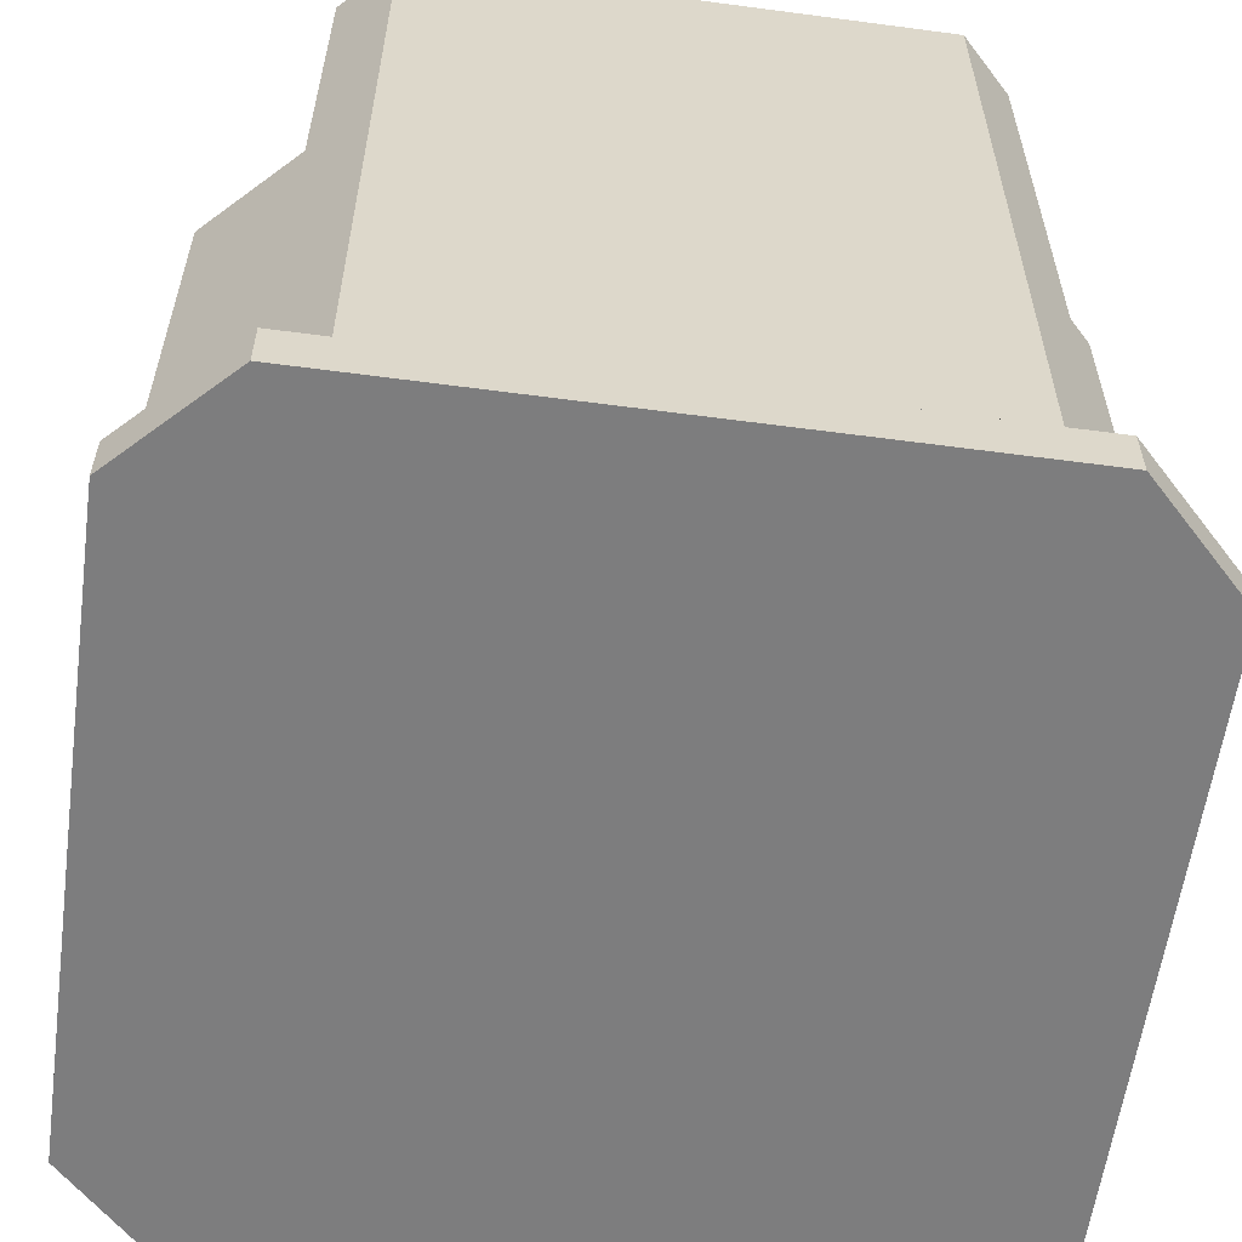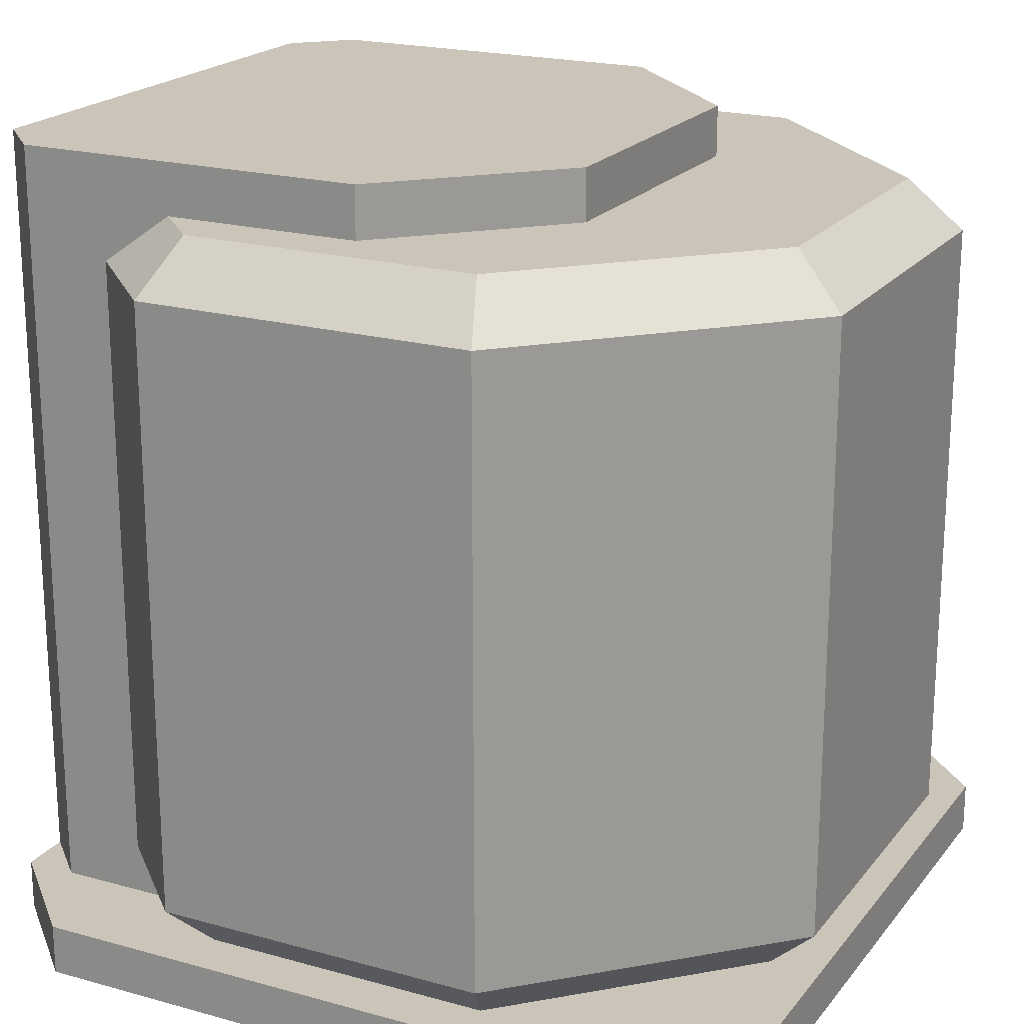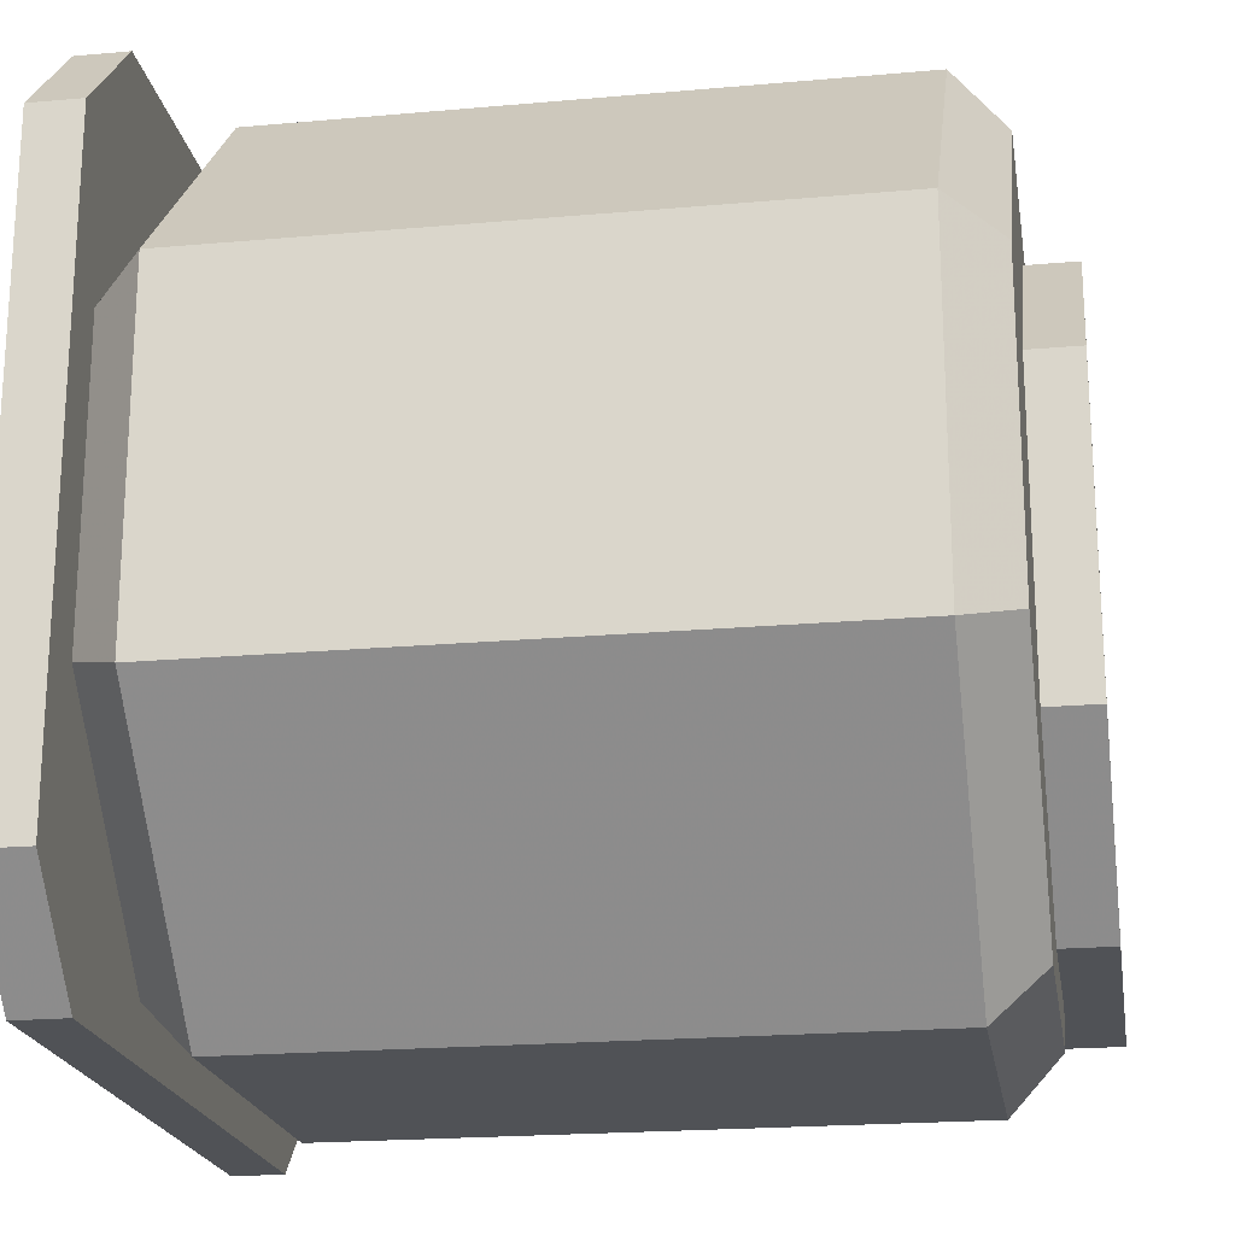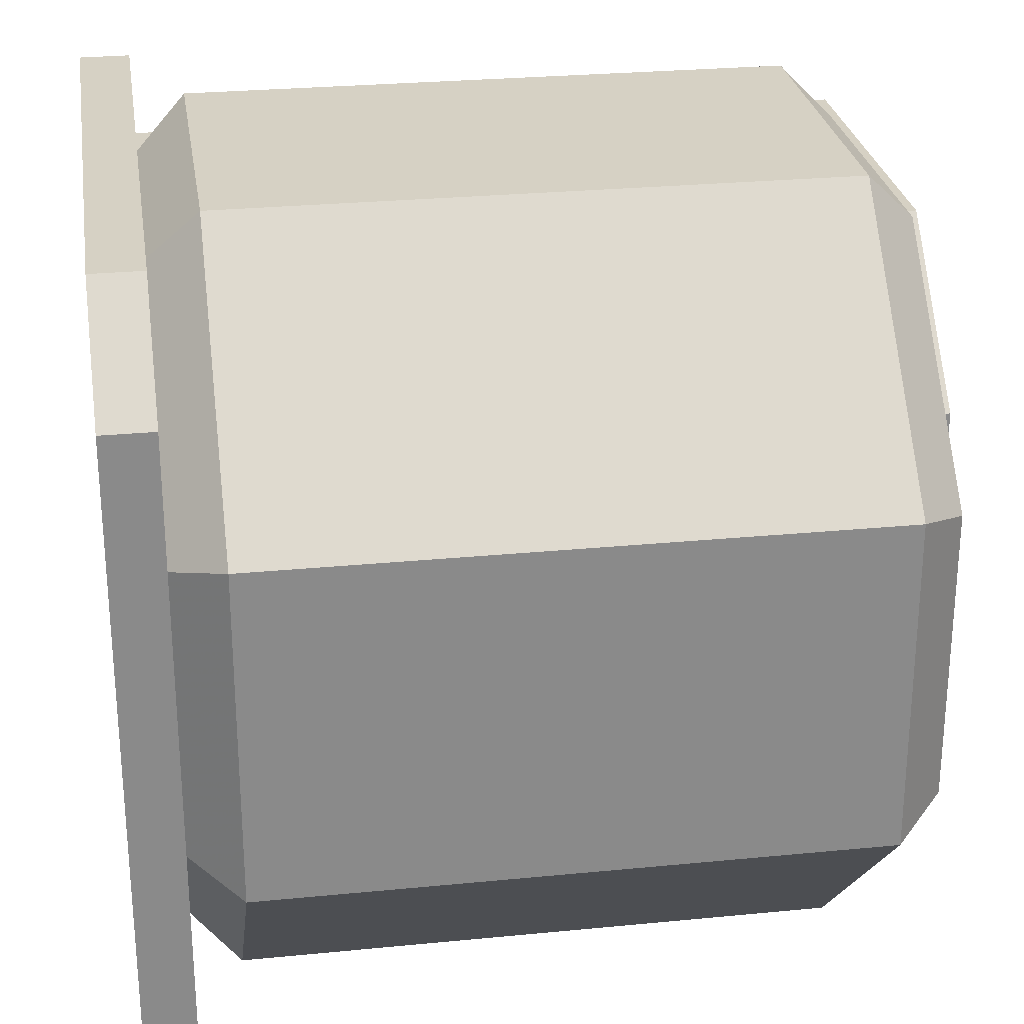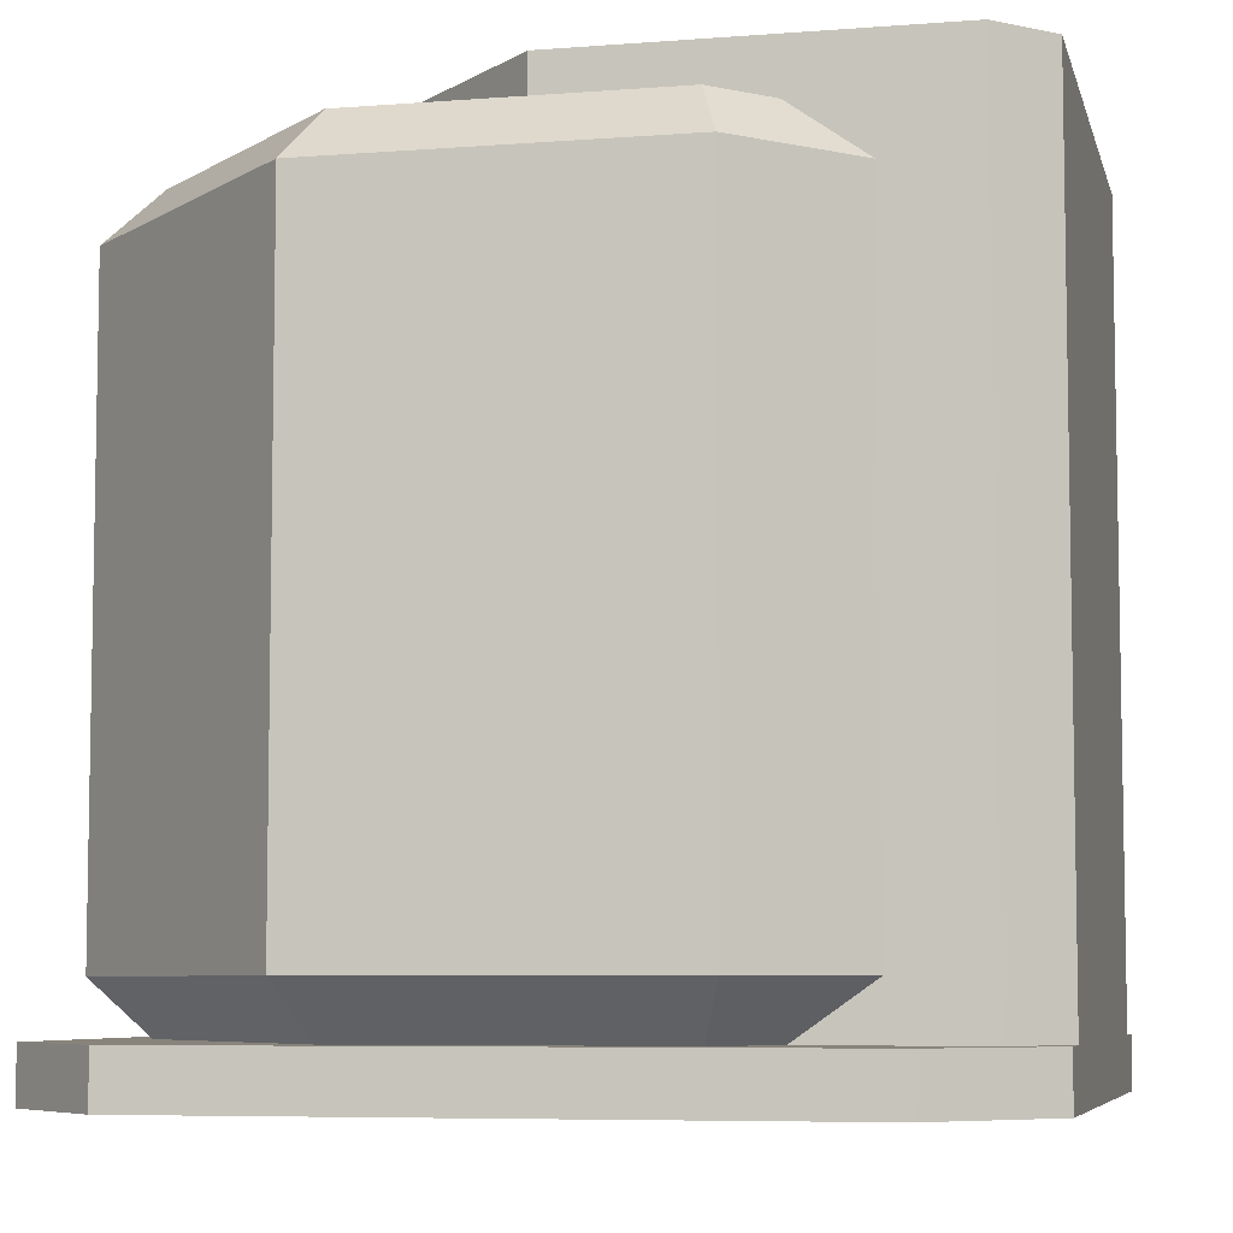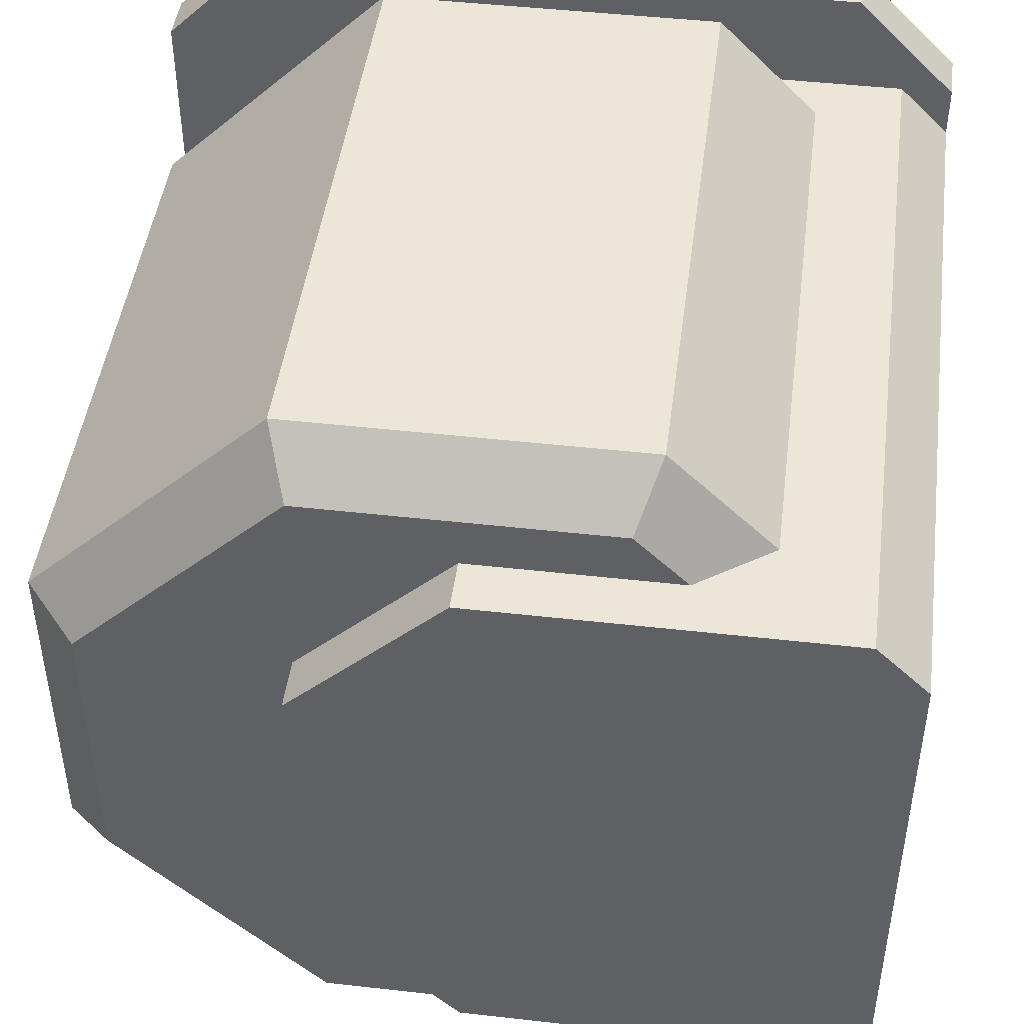
<metadata>
{"format":"obj","ext":"obj","renderer":"f3d","projection":"perspective","resolution":1024,"background":"white","views":[{"elev":-59.2,"azim":-97.8,"up":"+Y"},{"elev":20.3,"azim":26.9,"up":"+Y"},{"elev":-20.7,"azim":99.2,"up":"+Z"},{"elev":26.9,"azim":81.3,"up":"+Z"},{"elev":-6.6,"azim":-167.0,"up":"+Y"},{"elev":46.2,"azim":-172.6,"up":"+Z"}]}
</metadata>
<code>
v  10.9 15 -1
v  15 15 -5.101
v  15 15 -10.9
v  10.9 15 -15
v  5.101 15 -15
v  5.101 15 -1
v  1 15 -10.9
v  1 15 -5.101
v  2.686 14 -2
v  4.686 14 -0
v  11.31 14 -0
v  16 14 -4.686
v  16 14 -11.31
v  11.31 14 -16
v  4.686 14 -16
v  2.686 14 -14
v  16 2 -11.31
v  11.31 2 -16
v  16 2 -4.686
v  11.31 2 -0
v  4.686 2 -16
v  2.686 2 -2
v  4.686 2 -0
v  10.9 1 -15
v  5.101 1 -15
v  15 1 -10.9
v  2.686 2 -14
v  1 1 -10.9
v  5.101 1 -1
v  1 1 -5.101
v  15 1 -5.101
v  10.9 1 -1
g Group_001
f 1 2 3
f 1 3 4
f 1 4 5
f 6 1 5
f 6 5 7
f 6 7 8
f 9 10 6
f 6 8 9
f 11 1 6
f 6 10 11
f 11 12 2
f 2 1 11
f 12 13 3
f 3 2 12
f 3 13 14
f 14 4 3
f 5 4 14
f 14 15 5
f 5 15 16
f 16 7 5
f 17 18 14
f 14 13 17
f 19 17 13
f 13 12 19
f 20 19 12
f 12 11 20
f 15 14 18
f 18 21 15
f 9 22 23
f 23 10 9
f 11 10 23
f 23 20 11
f 18 24 25
f 25 21 18
f 18 17 26
f 26 24 18
f 27 21 25
f 25 28 27
f 29 23 22
f 22 30 29
f 31 19 20
f 20 32 31
f 20 23 29
f 29 32 20
f 17 19 31
f 31 26 17
f 15 21 27
f 27 16 15
v  8 1 -14
v  8 16 -14
v  11 16 -11
v  11 15 -11
v  0 16 -13
v  0 1 -13
v  0 1 -3
v  0 16 -3
v  11 16 -5
v  8 16 -2
v  1 16 -14
v  1 16 -2
v  1 1 -2
v  8 1 -2
v  1 1 -14
v  11 15 -5
g Group_002
f 33 34 35
f 35 36 33
f 37 38 39
f 39 40 37
f 41 35 34
f 42 41 34
f 42 34 43
f 44 42 43
f 44 43 37
f 44 37 40
f 42 44 45
f 45 46 42
f 43 34 33
f 33 47 43
f 36 35 41
f 41 48 36
f 37 43 47
f 47 38 37
f 40 39 45
f 45 44 40
f 48 41 42
f 42 46 48
v  14 0 -0
v  14 1 -0
v  2 1 -0
v  2 0 -0
v  16 0 -14
v  16 1 -14
v  16 1 -2
v  16 0 -2
v  2 1 -16
v  14 1 -16
v  14 0 -16
v  2 0 -16
v  0 0 -2
v  0 0 -14
v  0 1 -14
v  0 1 -2
g Group_003
f 49 50 51
f 51 52 49
f 53 54 55
f 55 56 53
f 57 58 59
f 59 60 57
f 53 56 49
f 59 53 49
f 59 49 52
f 60 59 52
f 60 52 61
f 60 61 62
f 63 62 61
f 61 64 63
f 55 54 58
f 50 55 58
f 50 58 57
f 51 50 57
f 51 57 63
f 51 63 64
f 57 60 62
f 62 63 57
f 64 61 52
f 52 51 64
f 59 58 54
f 54 53 59
f 55 50 49
f 49 56 55

</code>
